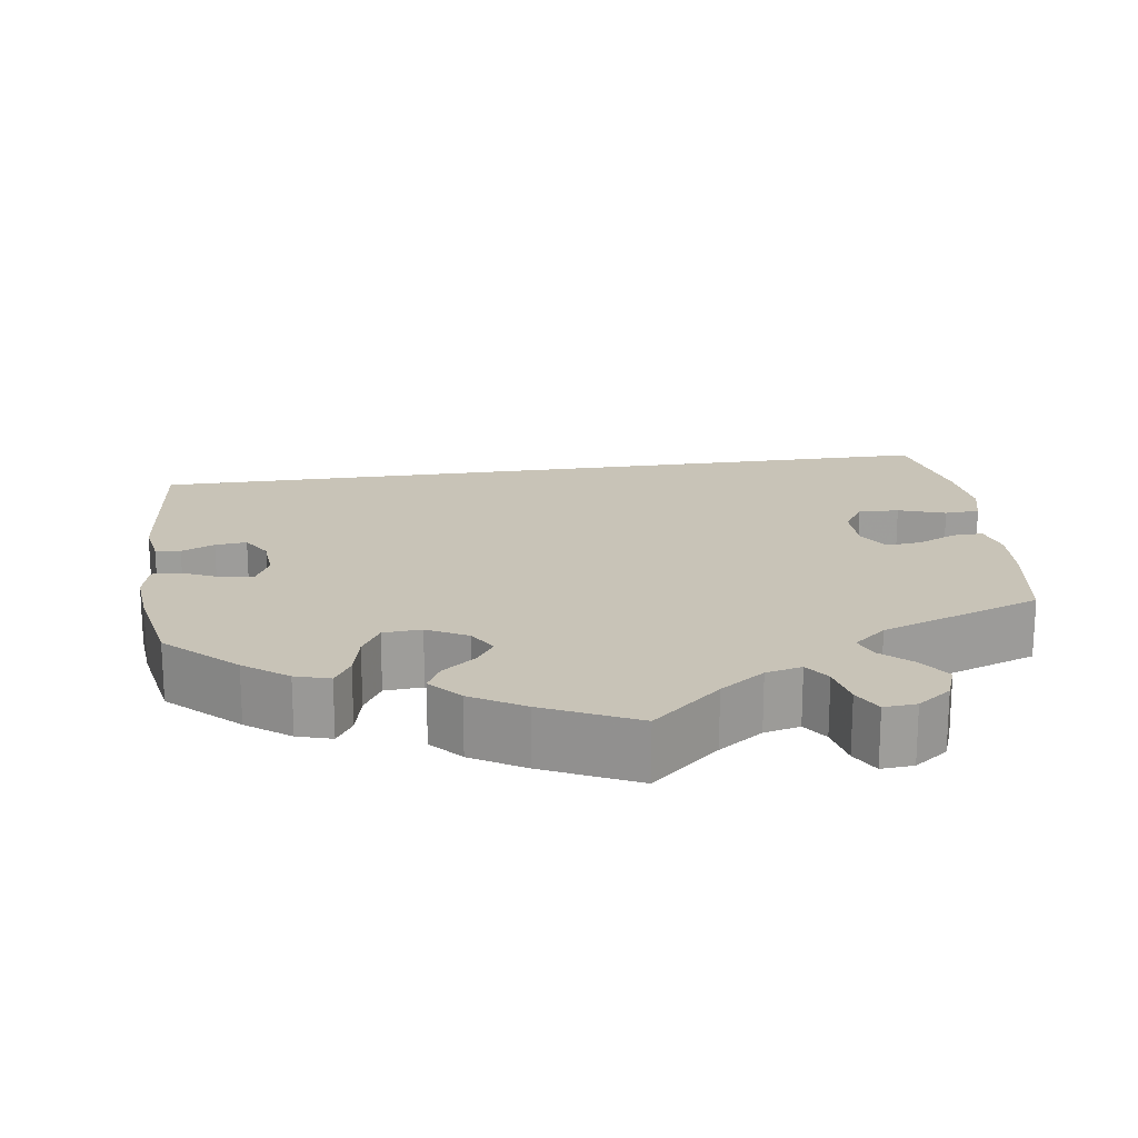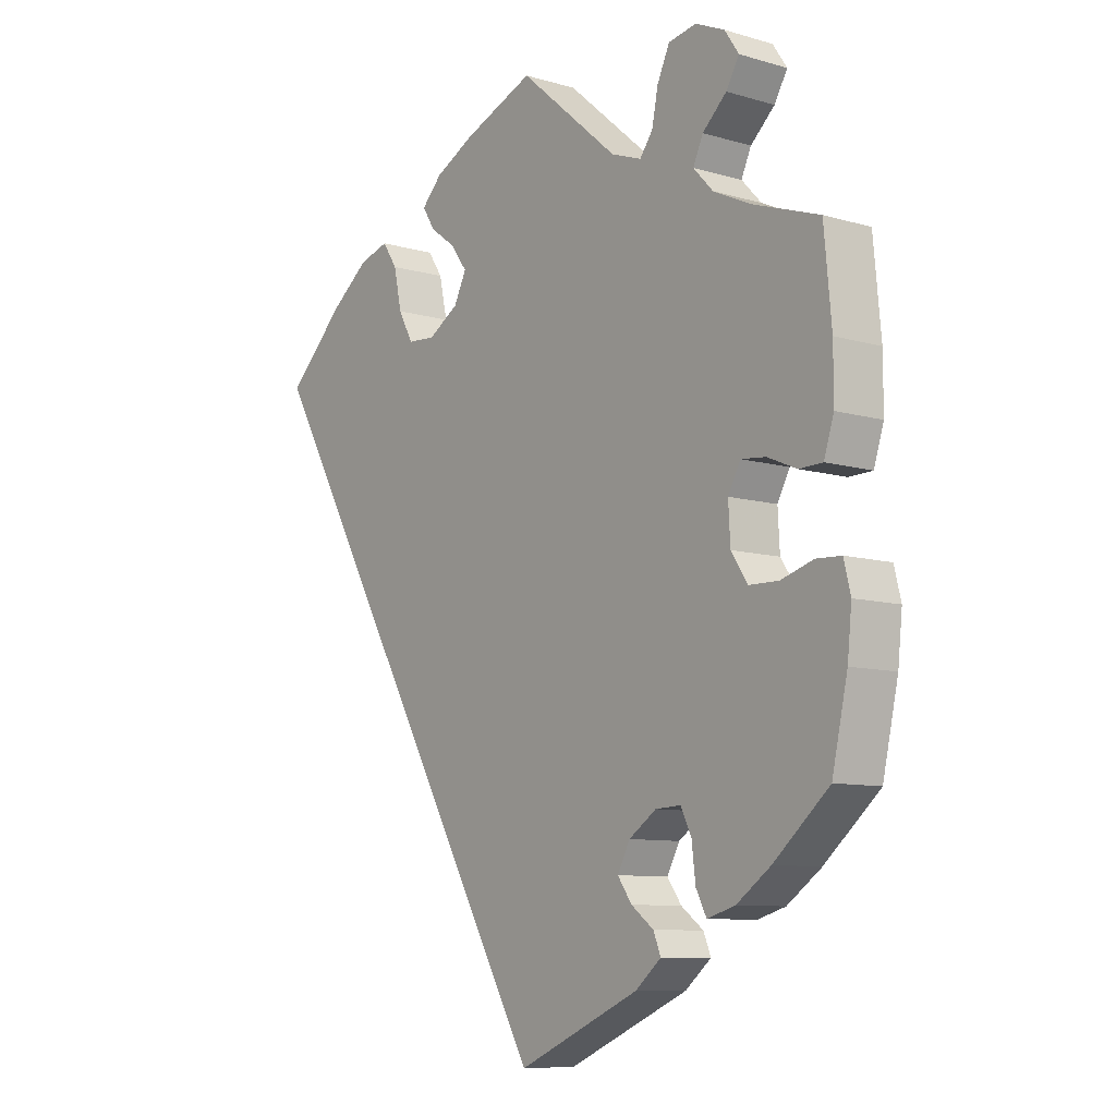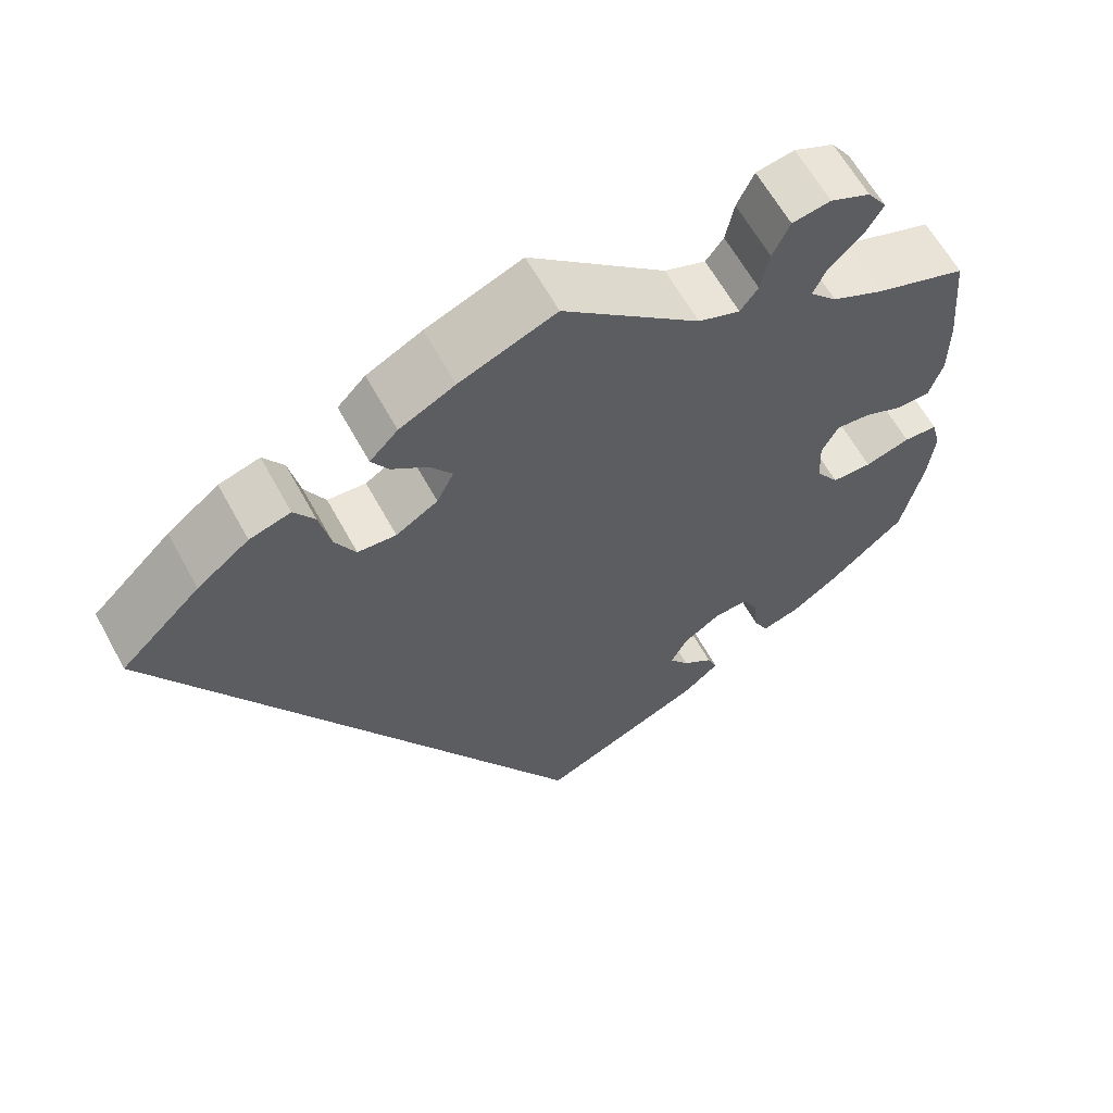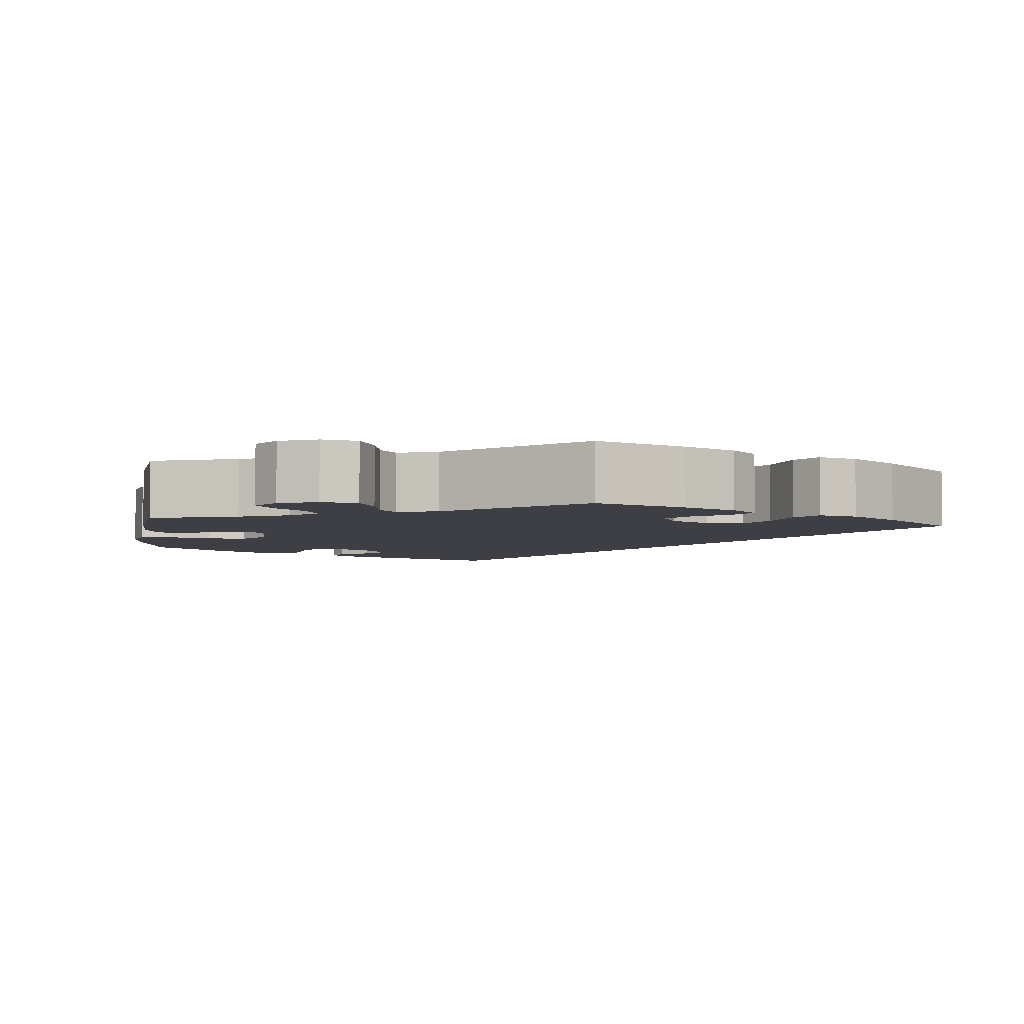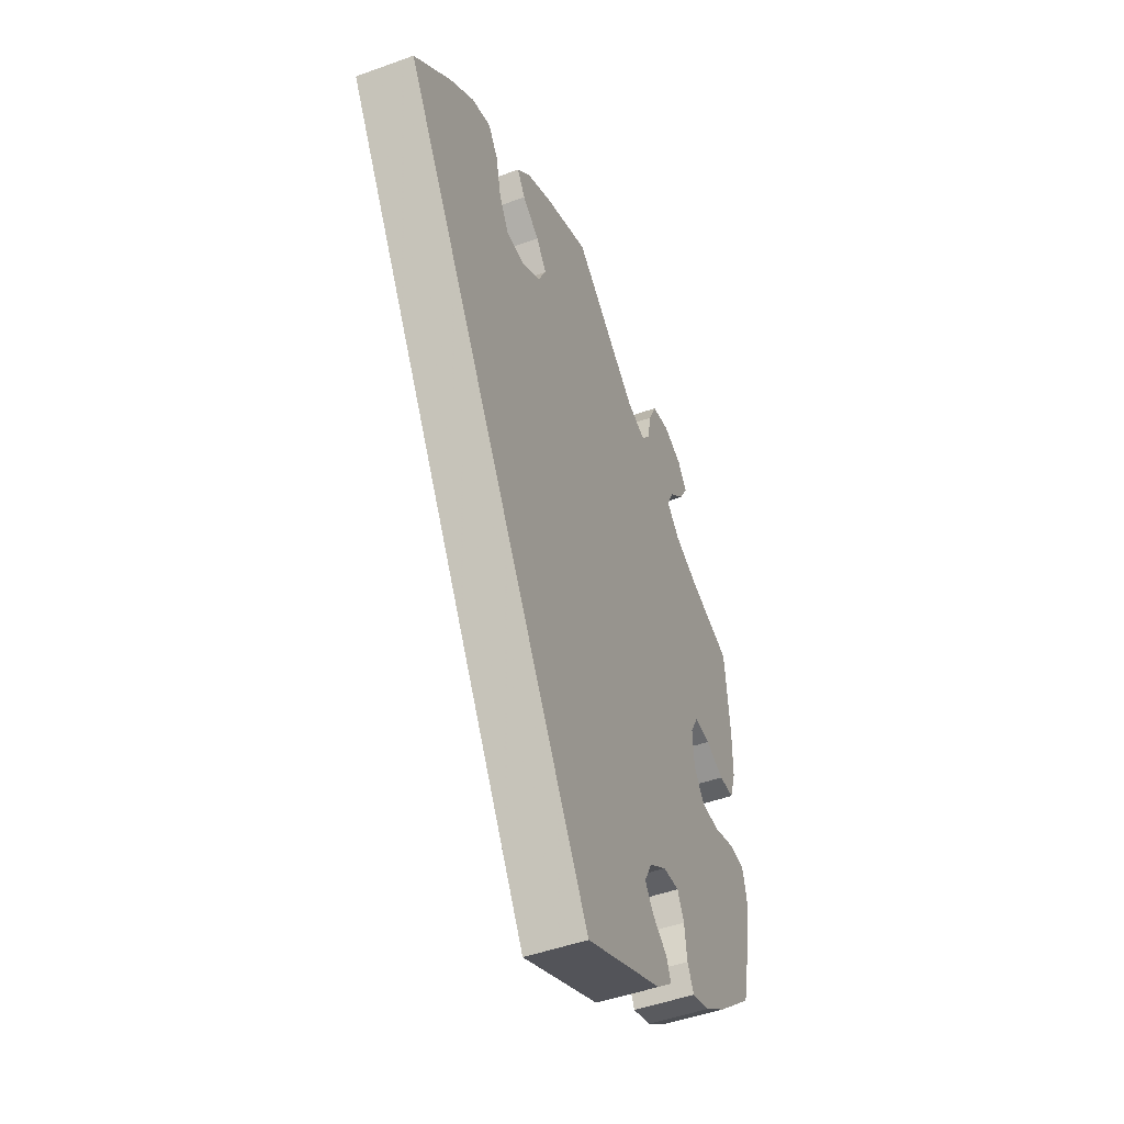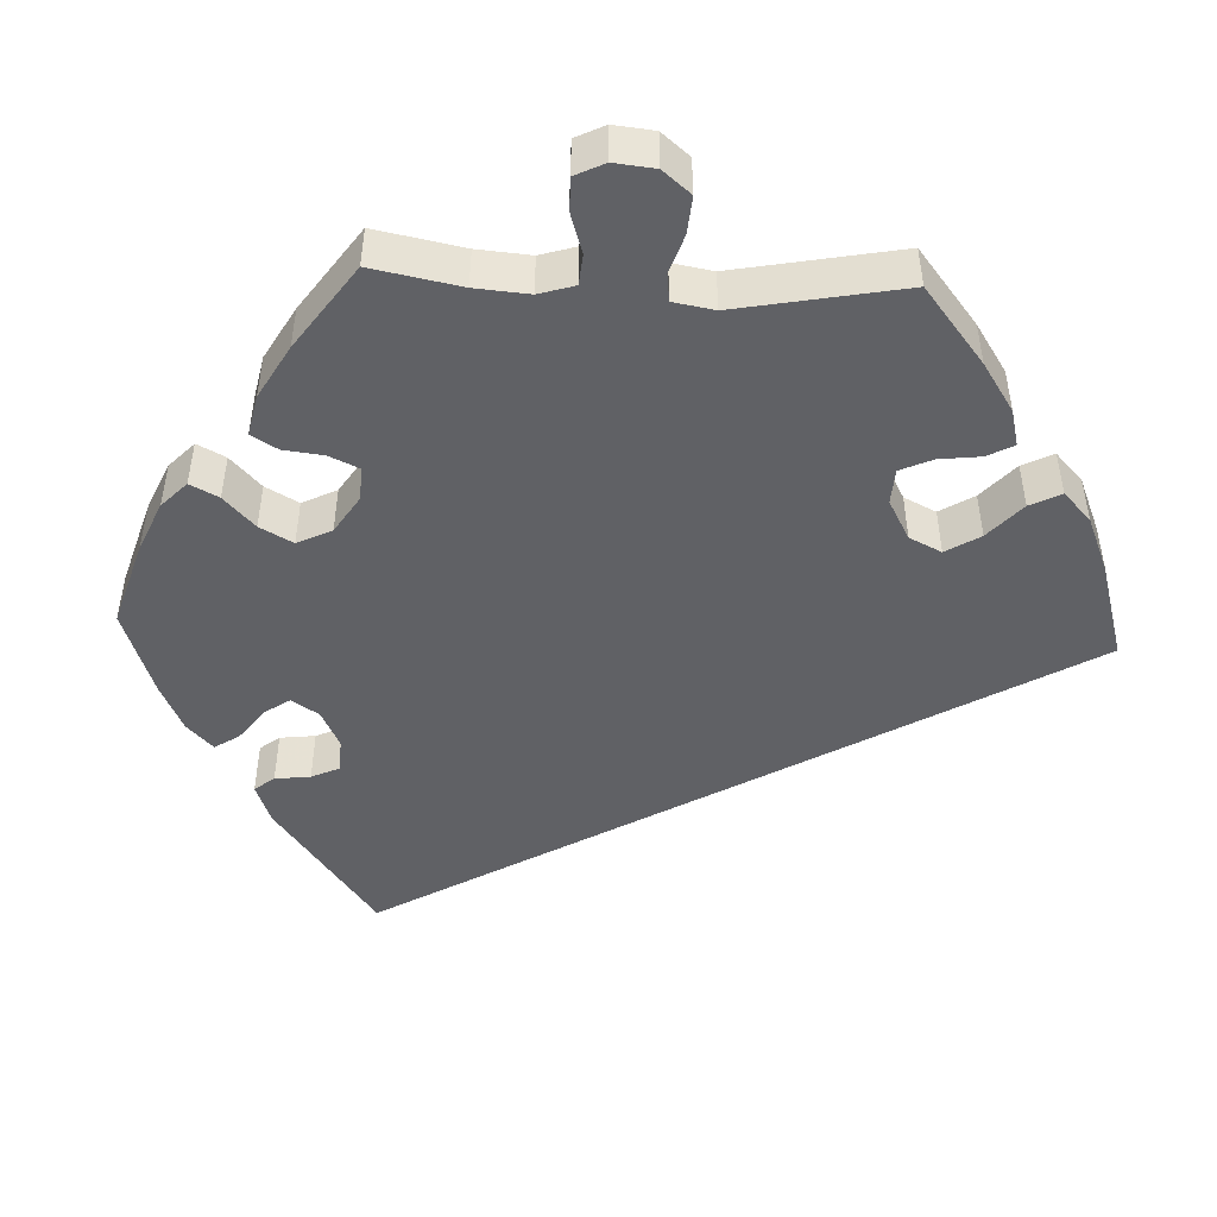
<metadata>
{"format":"obj","ext":"obj","renderer":"f3d","projection":"perspective","resolution":1024,"background":"white","views":[{"elev":19.7,"azim":-67.8,"up":"+Y"},{"elev":-9.1,"azim":-127.8,"up":"+Z"},{"elev":62.4,"azim":151.3,"up":"+Z"},{"elev":-4.5,"azim":-7.7,"up":"+Y"},{"elev":-47.6,"azim":112.3,"up":"+Z"},{"elev":-47.6,"azim":-32.5,"up":"+Y"}]}
</metadata>
<code>
v 0 0.07 -0.578
v -0.196 0.07 -0.492
v -0.238 0.07 -0.457
v -0.226 0.07 -0.428
v -0.19 0.07 -0.401
v -0.167 0.07 -0.369
v -0.187 0.07 -0.331
v -0.231 0.07 -0.301
v -0.272 0.07 -0.299
v -0.289 0.07 -0.334
v -0.295 0.07 -0.385
v -0.312 0.07 -0.418
v -0.357 0.07 -0.405
v -0.412 0.07 -0.366
v -0.501 0.07 -0.289
v -0.526 0.07 -0.176
v -0.533 0.07 -0.109
v -0.522 0.07 -0.065
v -0.482 0.07 -0.063
v -0.429 0.07 -0.079
v -0.382 0.07 -0.078
v -0.355 0.07 -0.038
v -0.352 0.07 0.019
v -0.372 0.07 0.056
v -0.412 0.07 0.052
v -0.459 0.07 0.032
v -0.497 0.07 0.033
v -0.513 0.07 0.083
v -0.513 0.07 0.16
v -0.501 0.07 0.289
v -0.394 0.07 0.326
v -0.333 0.07 0.355
v -0.301 0.07 0.389
v -0.317 0.07 0.424
v -0.356 0.07 0.46
v -0.377 0.07 0.496
v -0.354 0.07 0.53
v -0.307 0.07 0.551
v -0.262 0.07 0.543
v -0.242 0.07 0.5
v -0.232 0.07 0.45
v -0.211 0.07 0.422
v -0.162 0.07 0.44
v -0.001 0.07 0.578
v 0.112 0.07 0.533
v 0.177 0.07 0.5
v 0.21 0.07 0.466
v 0.19 0.07 0.434
v 0.148 0.07 0.403
v 0.122 0.07 0.367
v 0.142 0.07 0.327
v 0.191 0.07 0.297
v 0.236 0.07 0.3
v 0.26 0.07 0.344
v 0.273 0.07 0.404
v 0.297 0.07 0.44
v 0.345 0.07 0.426
v 0.406 0.07 0.379
v 0.5 0.07 0.289
v 0 0 -0.578
v -0.196 0 -0.492
v -0.238 0 -0.457
v -0.226 0 -0.428
v -0.19 0 -0.401
v -0.167 0 -0.369
v -0.187 0 -0.331
v -0.231 0 -0.301
v -0.272 0 -0.299
v -0.289 0 -0.334
v -0.295 0 -0.385
v -0.312 0 -0.418
v -0.357 0 -0.405
v -0.412 0 -0.366
v -0.501 0 -0.289
v -0.526 0 -0.176
v -0.533 0 -0.109
v -0.522 0 -0.065
v -0.482 0 -0.063
v -0.429 0 -0.079
v -0.382 0 -0.078
v -0.355 0 -0.038
v -0.352 0 0.019
v -0.372 0 0.056
v -0.412 0 0.052
v -0.459 0 0.032
v -0.497 0 0.033
v -0.513 0 0.083
v -0.513 0 0.16
v -0.501 0 0.289
v -0.394 0 0.326
v -0.333 0 0.355
v -0.301 0 0.389
v -0.317 0 0.424
v -0.356 0 0.46
v -0.377 0 0.496
v -0.354 0 0.53
v -0.307 0 0.551
v -0.262 0 0.543
v -0.242 0 0.5
v -0.232 0 0.45
v -0.211 0 0.422
v -0.162 0 0.44
v -0.001 0 0.578
v 0.112 0 0.533
v 0.177 0 0.5
v 0.21 0 0.466
v 0.19 0 0.434
v 0.148 0 0.403
v 0.122 0 0.367
v 0.142 0 0.327
v 0.191 0 0.297
v 0.236 0 0.3
v 0.26 0 0.344
v 0.273 0 0.404
v 0.297 0 0.44
v 0.345 0 0.426
v 0.406 0 0.379
v 0.5 0 0.289
f 54 55 56 57
f 53 54 57 58
f 46 47 48 49
f 46 49 50
f 43 44 45 46
f 42 43 46 50
f 38 39 40 41
f 36 37 38 41
f 34 35 36 41
f 33 34 41 42
f 32 33 42 50
f 28 29 30 31
f 25 26 27 28
f 24 25 28 31
f 23 24 31 32
f 17 18 19 20
f 17 20 21
f 16 17 21
f 15 16 21
f 14 15 21 22
f 10 11 12 13
f 9 10 13 14
f 2 3 4 5
f 2 5 6
f 1 2 6
f 53 58 59 1
f 23 32 50 51
f 22 23 51 52
f 9 14 22 52
f 8 9 52 53
f 53 1 6 7
f 7 8 53
f 116 115 114 113
f 117 116 113 112
f 108 107 106 105
f 109 108 105
f 105 104 103 102
f 109 105 102 101
f 100 99 98 97
f 100 97 96 95
f 100 95 94 93
f 101 100 93 92
f 109 101 92 91
f 90 89 88 87
f 87 86 85 84
f 90 87 84 83
f 91 90 83 82
f 79 78 77 76
f 80 79 76
f 80 76 75
f 80 75 74
f 81 80 74 73
f 72 71 70 69
f 73 72 69 68
f 64 63 62 61
f 65 64 61
f 65 61 60
f 60 118 117 112
f 110 109 91 82
f 111 110 82 81
f 111 81 73 68
f 112 111 68 67
f 66 65 60 112
f 112 67 66
f 1 60 61 2
f 2 61 62 3
f 3 62 63 4
f 4 63 64 5
f 5 64 65 6
f 6 65 66 7
f 7 66 67 8
f 8 67 68 9
f 9 68 69 10
f 10 69 70 11
f 11 70 71 12
f 12 71 72 13
f 13 72 73 14
f 14 73 74 15
f 15 74 75 16
f 16 75 76 17
f 17 76 77 18
f 18 77 78 19
f 19 78 79 20
f 20 79 80 21
f 21 80 81 22
f 22 81 82 23
f 23 82 83 24
f 24 83 84 25
f 25 84 85 26
f 26 85 86 27
f 27 86 87 28
f 28 87 88 29
f 29 88 89 30
f 30 89 90 31
f 31 90 91 32
f 32 91 92 33
f 33 92 93 34
f 34 93 94 35
f 35 94 95 36
f 36 95 96 37
f 37 96 97 38
f 38 97 98 39
f 39 98 99 40
f 40 99 100 41
f 41 100 101 42
f 42 101 102 43
f 43 102 103 44
f 44 103 104 45
f 45 104 105 46
f 46 105 106 47
f 47 106 107 48
f 48 107 108 49
f 49 108 109 50
f 50 109 110 51
f 51 110 111 52
f 52 111 112 53
f 53 112 113 54
f 54 113 114 55
f 55 114 115 56
f 56 115 116 57
f 57 116 117 58
f 58 117 118 59
f 59 118 60 1

</code>
